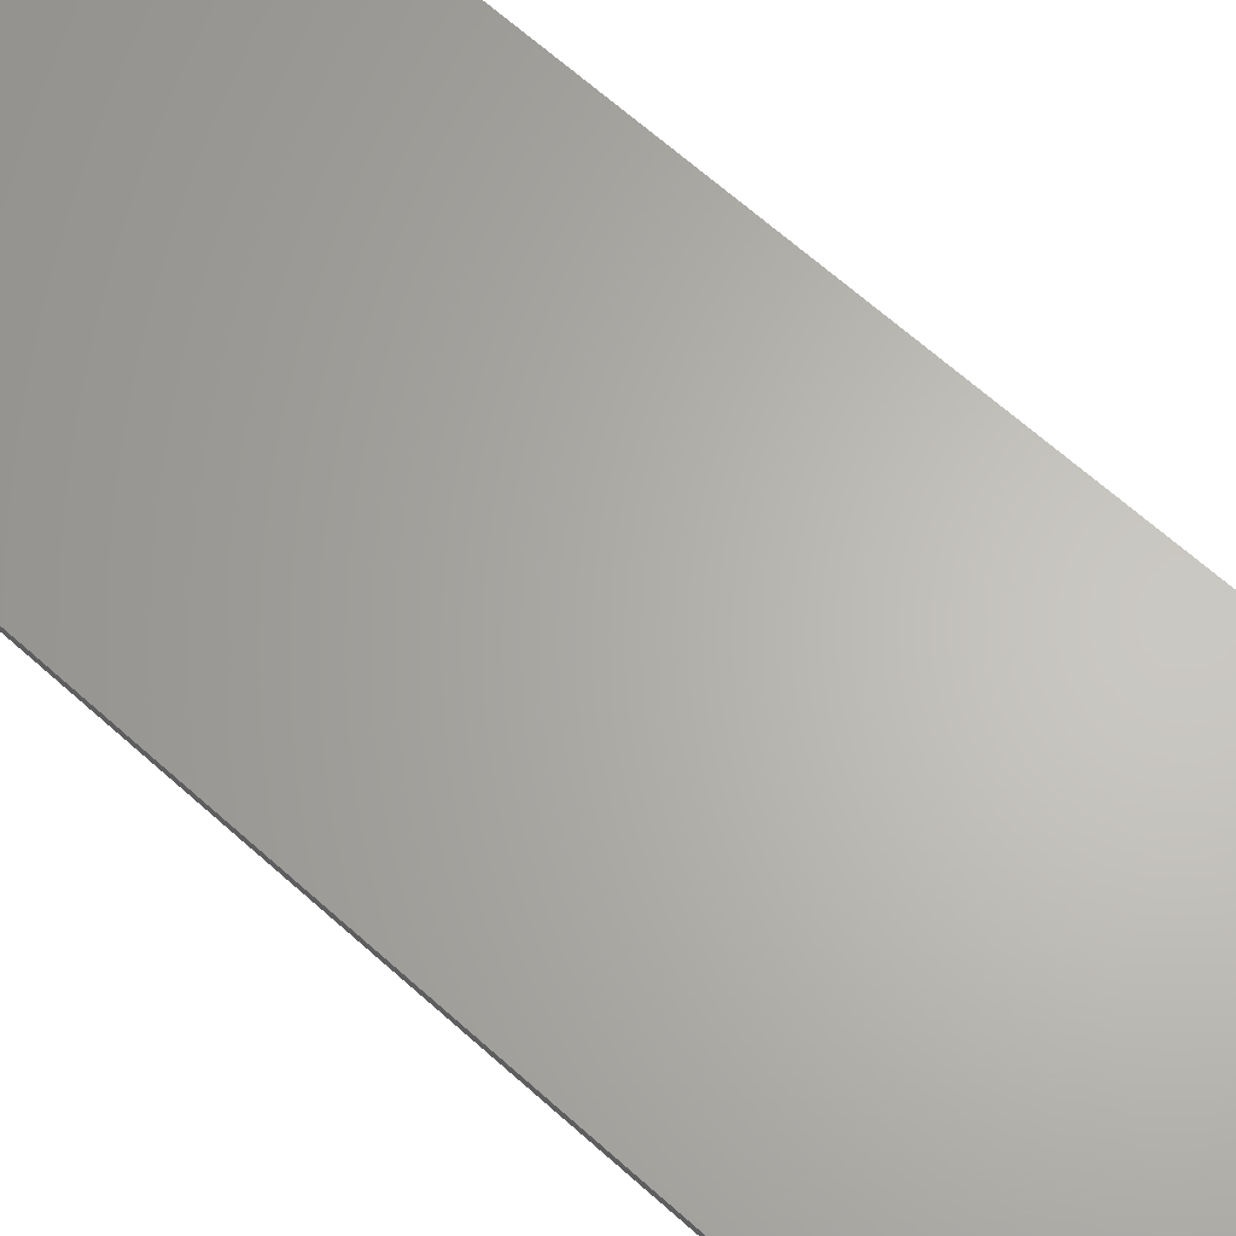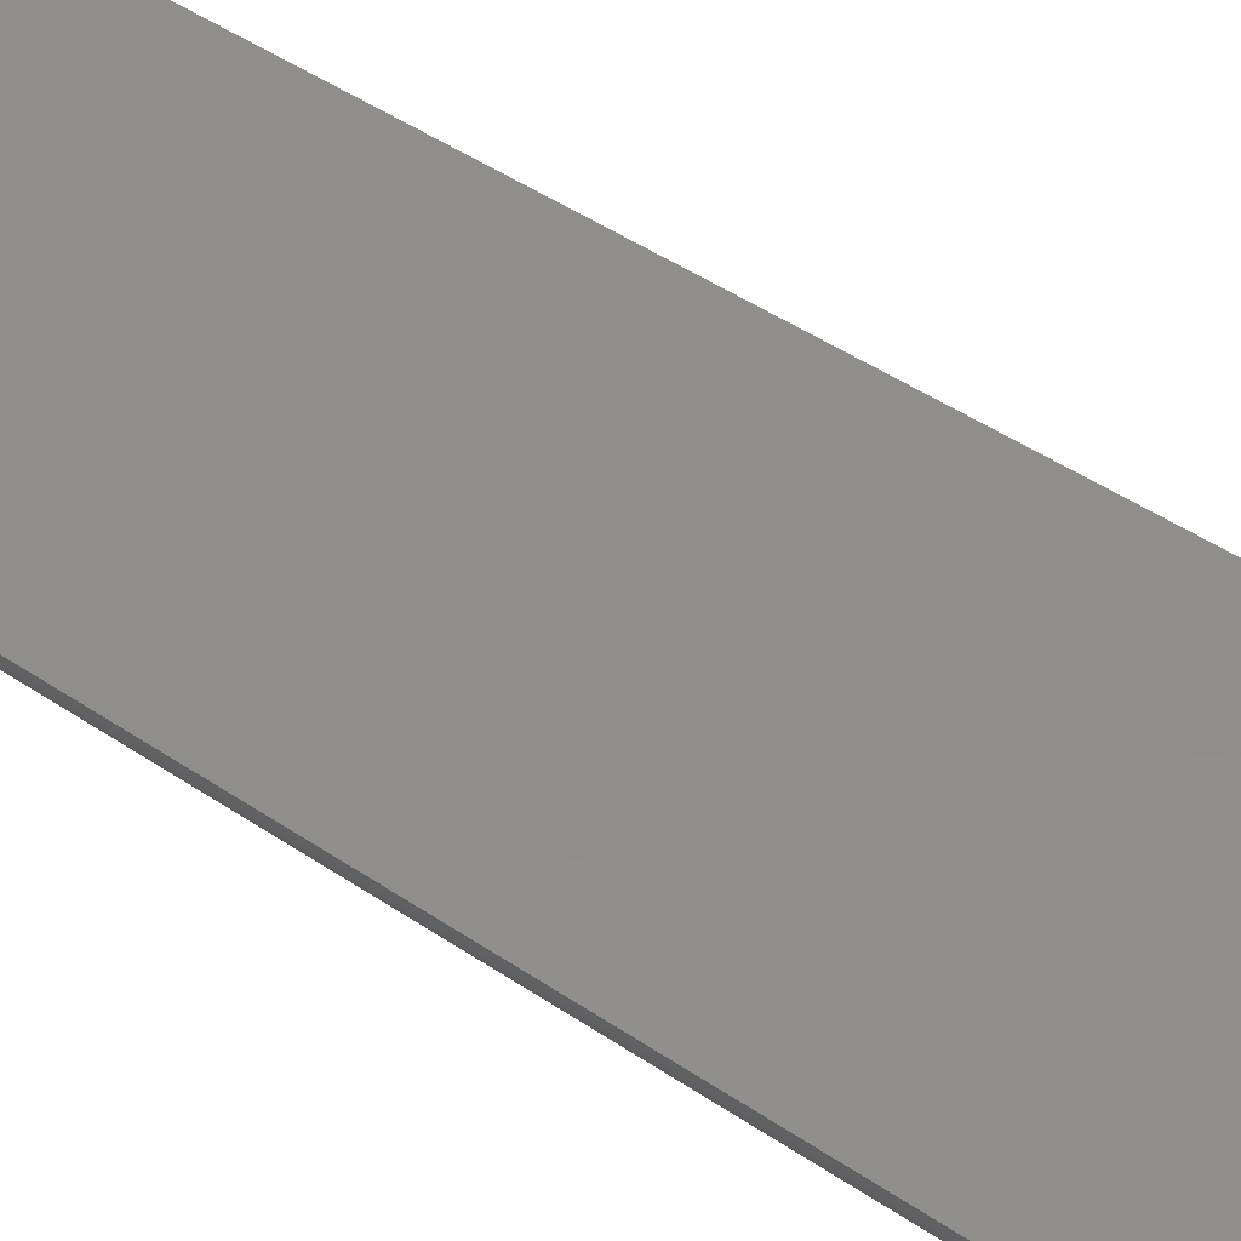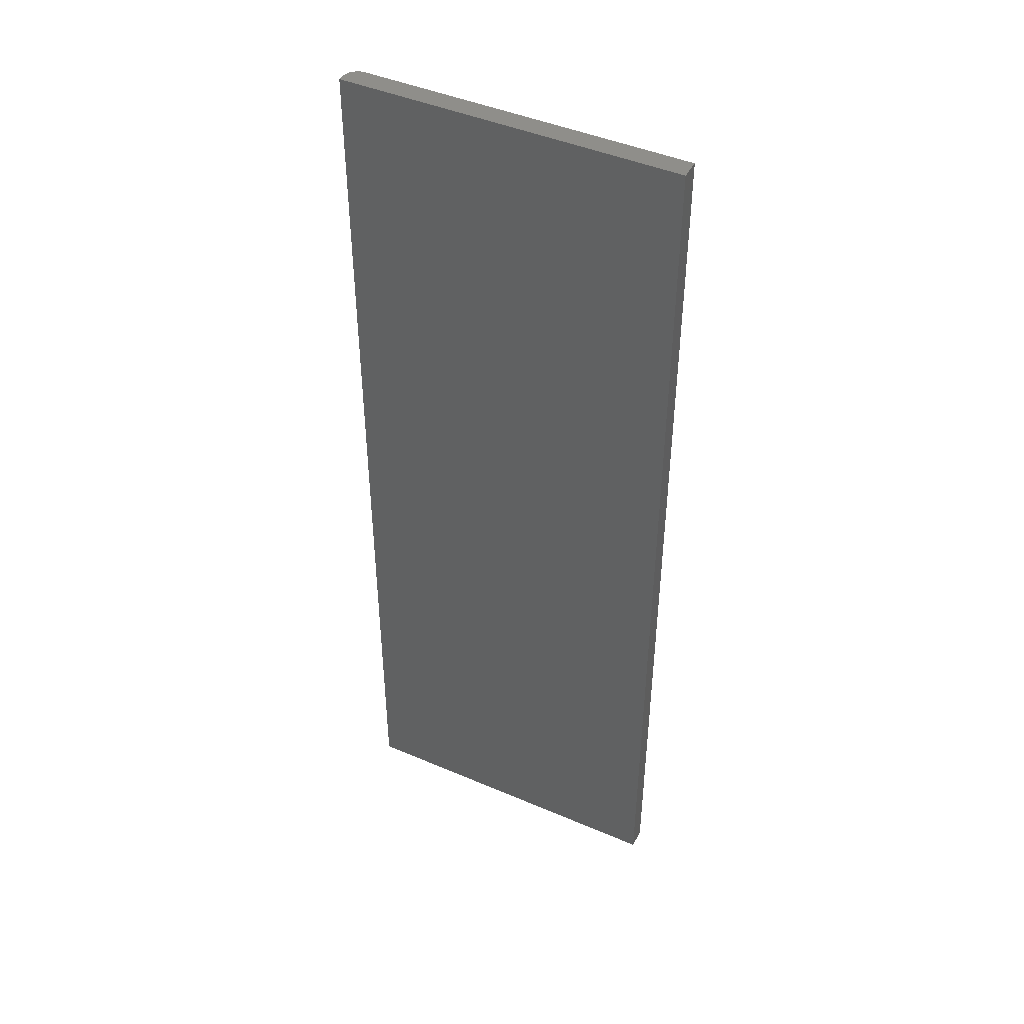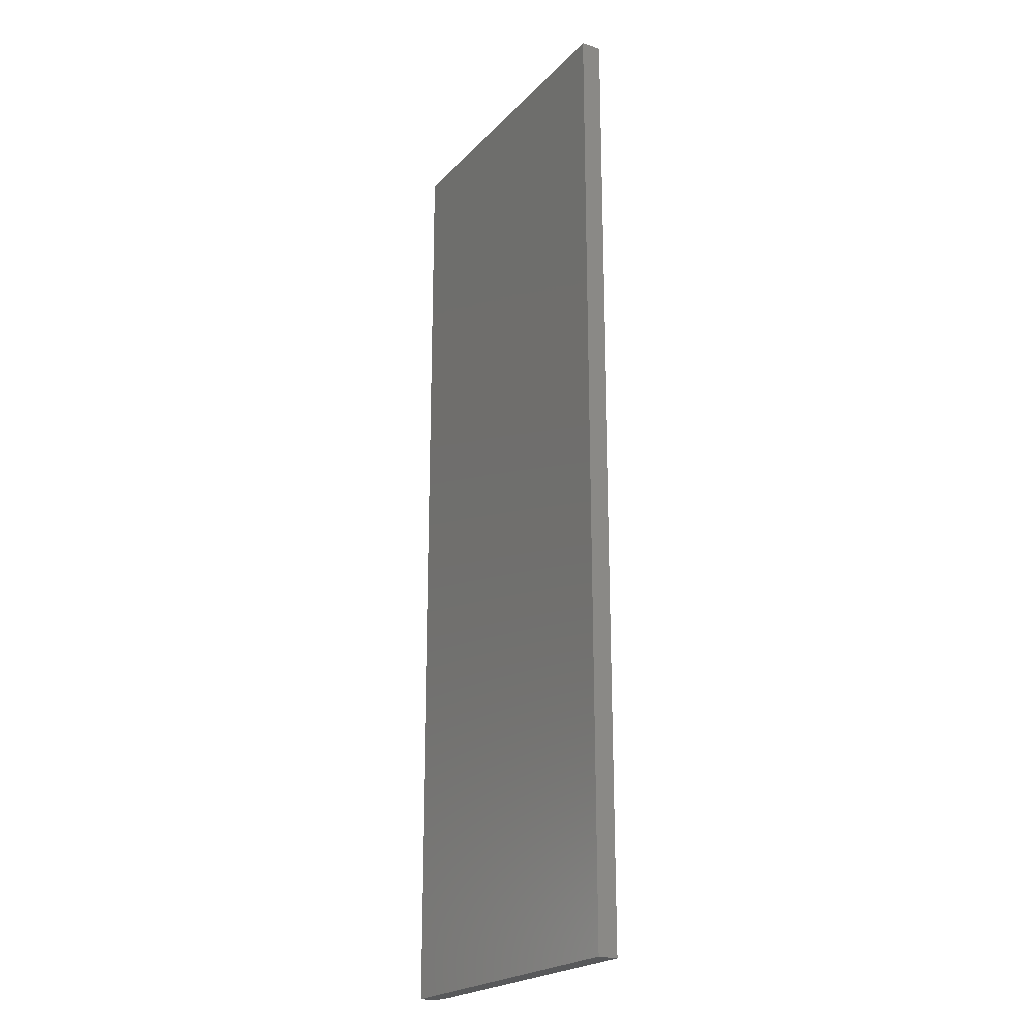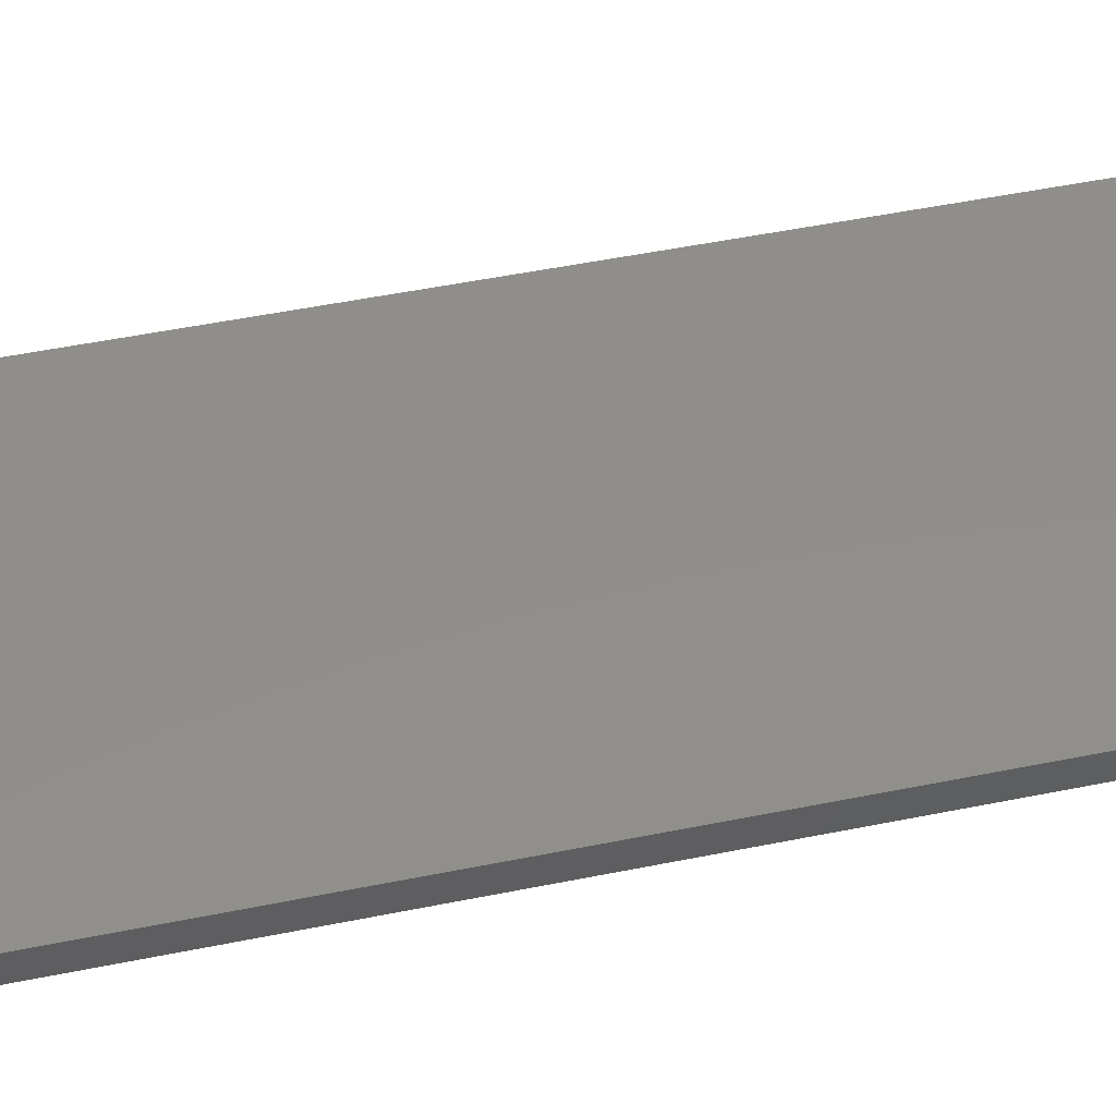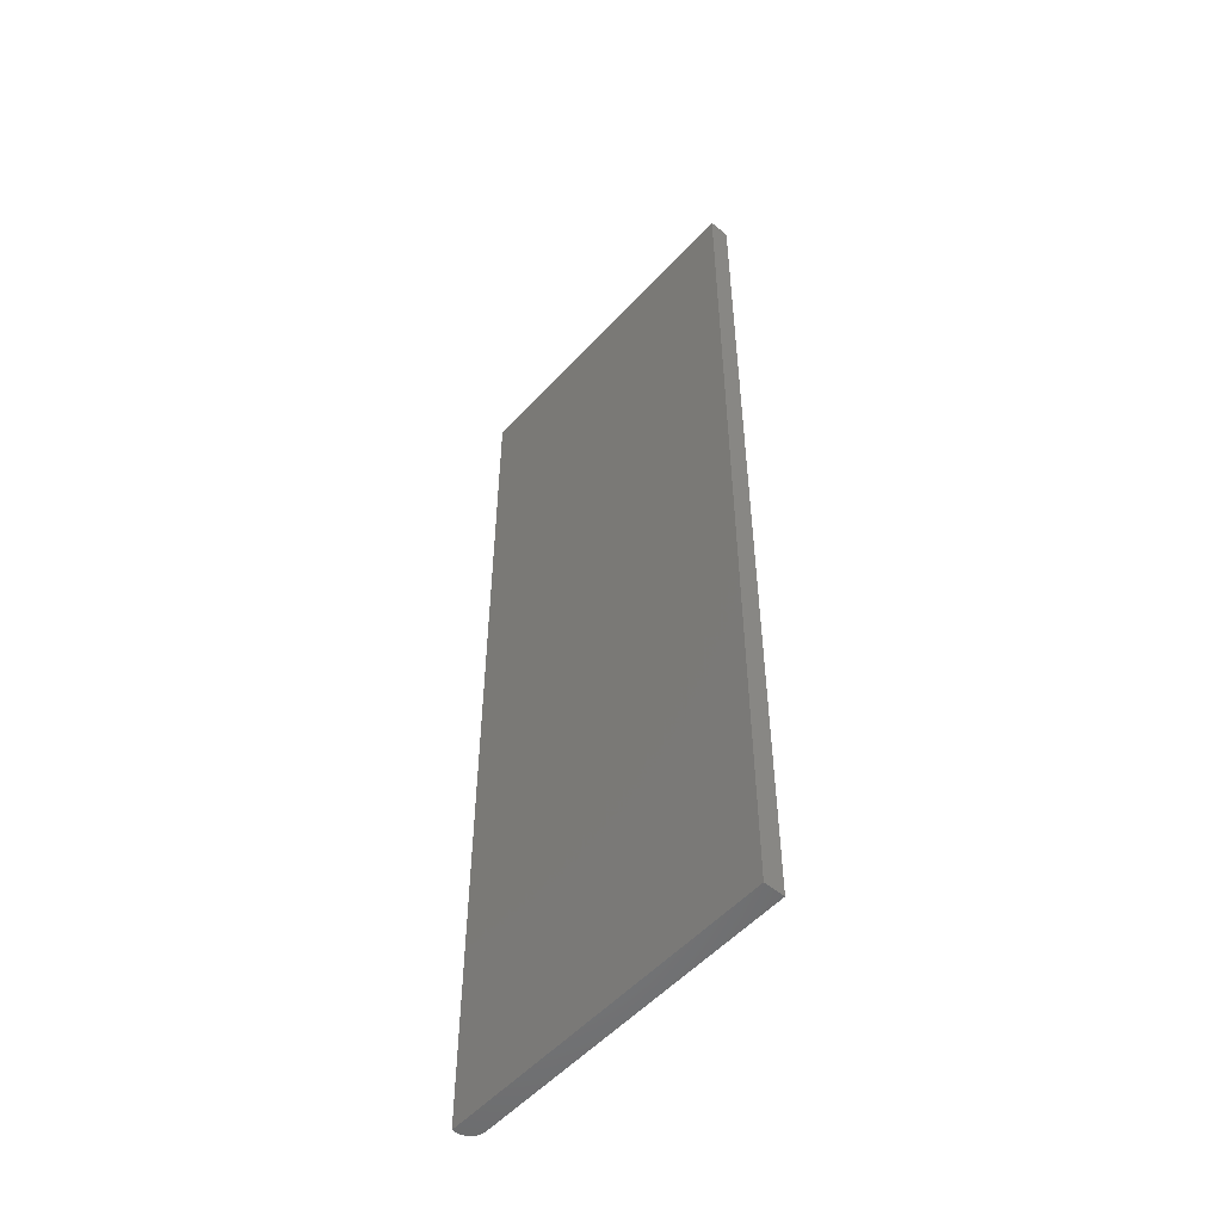
<metadata>
{"format":"stl","ext":"stl","renderer":"f3d","projection":"perspective","resolution":1024,"background":"white","views":[{"elev":64.7,"azim":132.3,"up":"+Y"},{"elev":46.6,"azim":127.7,"up":"+Y"},{"elev":45.0,"azim":-153.6,"up":"+Z"},{"elev":-21.8,"azim":-120.5,"up":"+Z"},{"elev":47.1,"azim":-103.2,"up":"+Y"},{"elev":-53.2,"azim":-131.2,"up":"+Z"}]}
</metadata>
<code>
# stl→obj: 24 verts, 44 faces
v -0.2578 -0.03125 -0.75
v 0.2398 -0.03125 -0.75
v -0.2578 -0.03125 0.75
v 0.2398 -0.03125 0.75
v 0.2593 -0.02083 0.75
v 0.2488 -0.02947 0.75
v 0.2528 -0.0273 0.75
v 0.2564 -0.02439 0.75
v 0.2444 -0.0308 0.75
v 0.2615 -0.01678 0.75
v 0.2628 -0.01238 0.75
v 0.2632 -0.007812 0.75
v 0.2632 1.955e-16 0.75
v -0.2578 1.665e-16 0.75
v 0.2632 -0.007812 -0.75
v 0.2632 2.892e-17 -0.75
v 0.2628 -0.01238 -0.75
v 0.2615 -0.01678 -0.75
v 0.2593 -0.02083 -0.75
v 0.2564 -0.02439 -0.75
v 0.2528 -0.0273 -0.75
v 0.2488 -0.02947 -0.75
v 0.2444 -0.0308 -0.75
v -0.2578 0 -0.75
f 1 2 3
f 3 2 4
f 5 6 7
f 5 7 8
f 9 6 5
f 9 5 10
f 9 10 11
f 9 11 12
f 9 12 13
f 9 13 4
f 4 13 3
f 3 13 14
f 15 16 12
f 12 16 13
f 15 17 18
f 16 15 18
f 16 18 19
f 16 19 20
f 16 20 21
f 16 21 22
f 16 22 23
f 16 23 2
f 16 2 1
f 16 1 24
f 15 12 17
f 17 12 11
f 17 11 18
f 18 11 10
f 18 10 19
f 19 10 5
f 19 5 20
f 20 5 8
f 20 8 21
f 21 8 7
f 21 7 22
f 22 7 6
f 22 6 23
f 23 6 9
f 23 9 2
f 2 9 4
f 24 14 16
f 16 14 13
f 3 14 1
f 1 14 24

</code>
